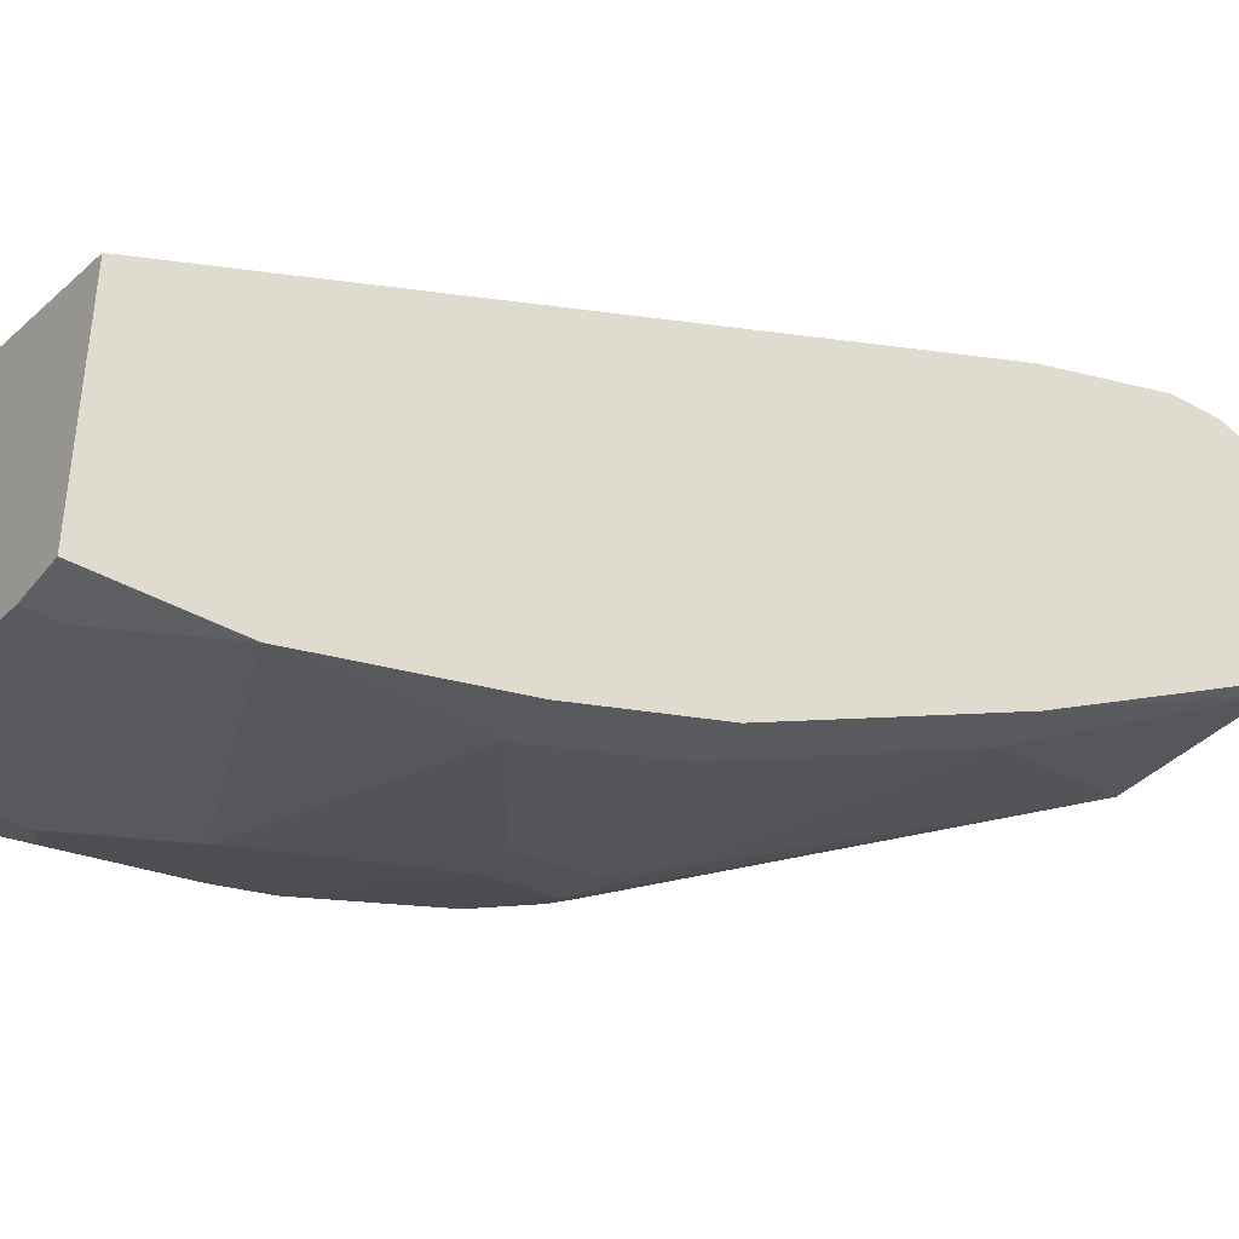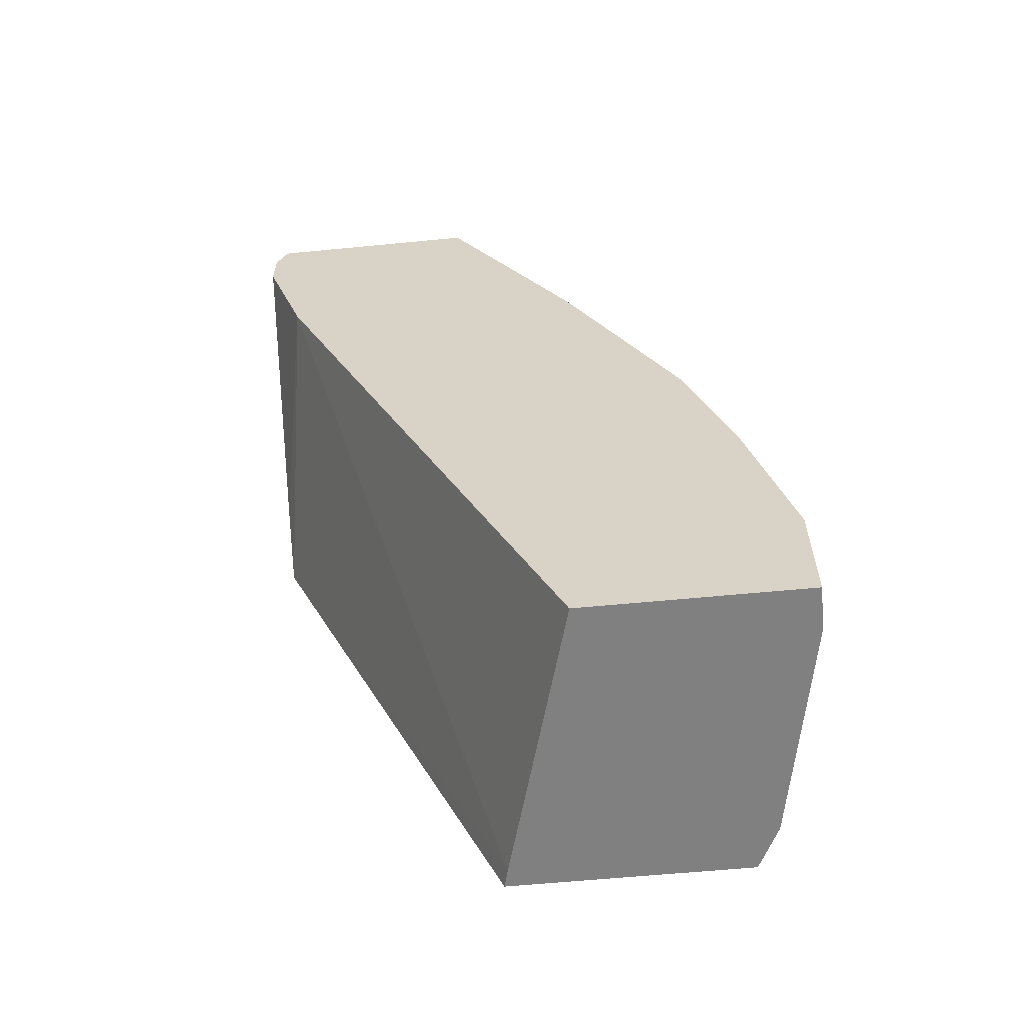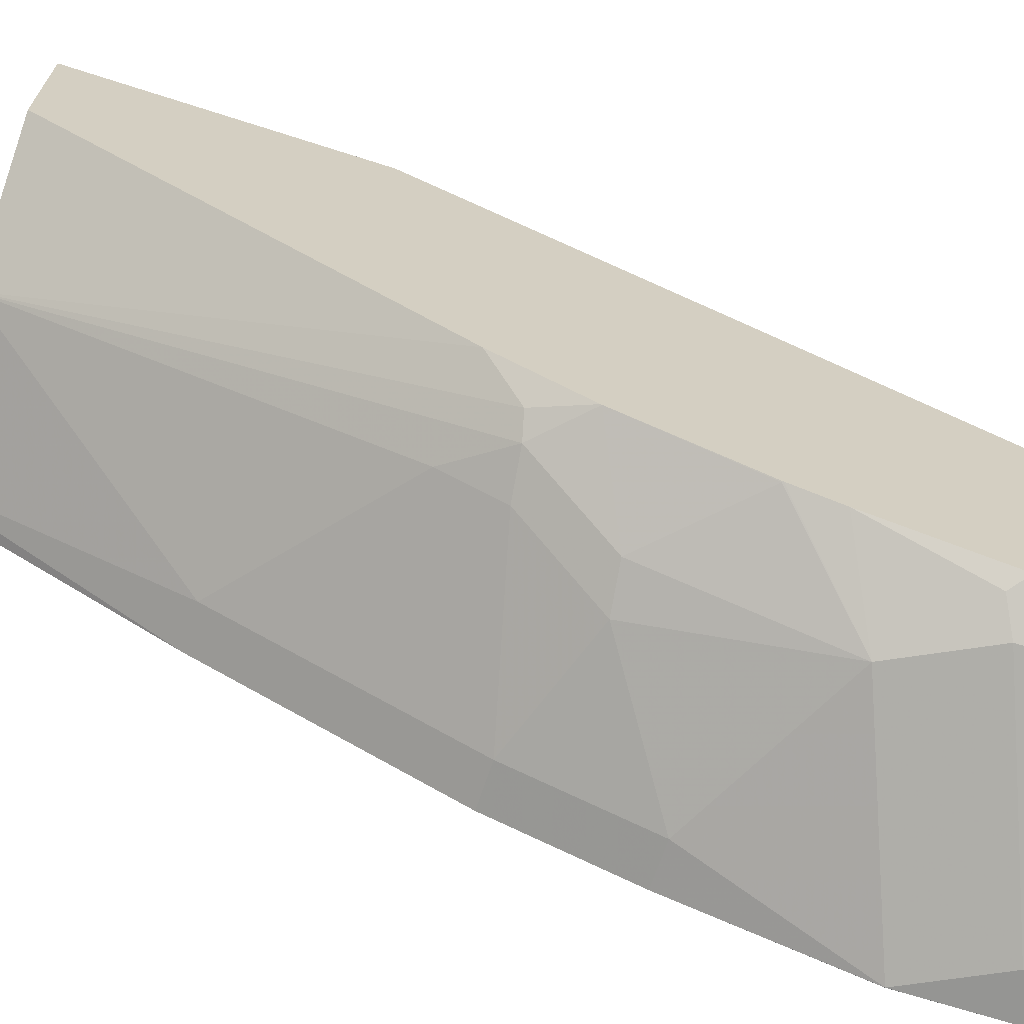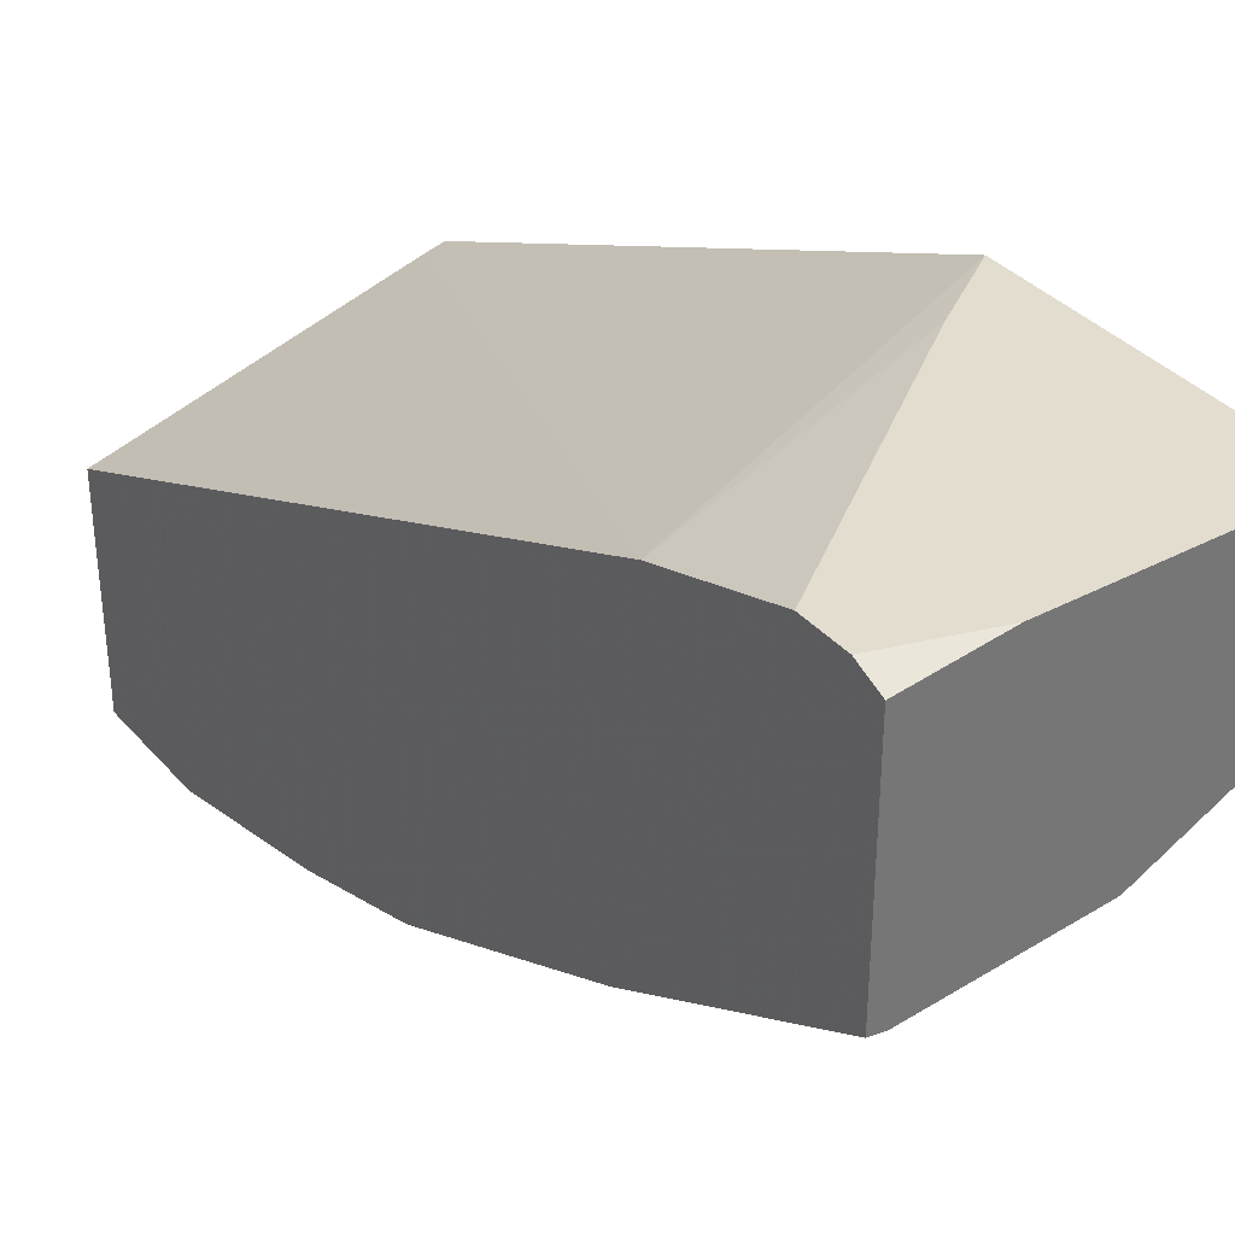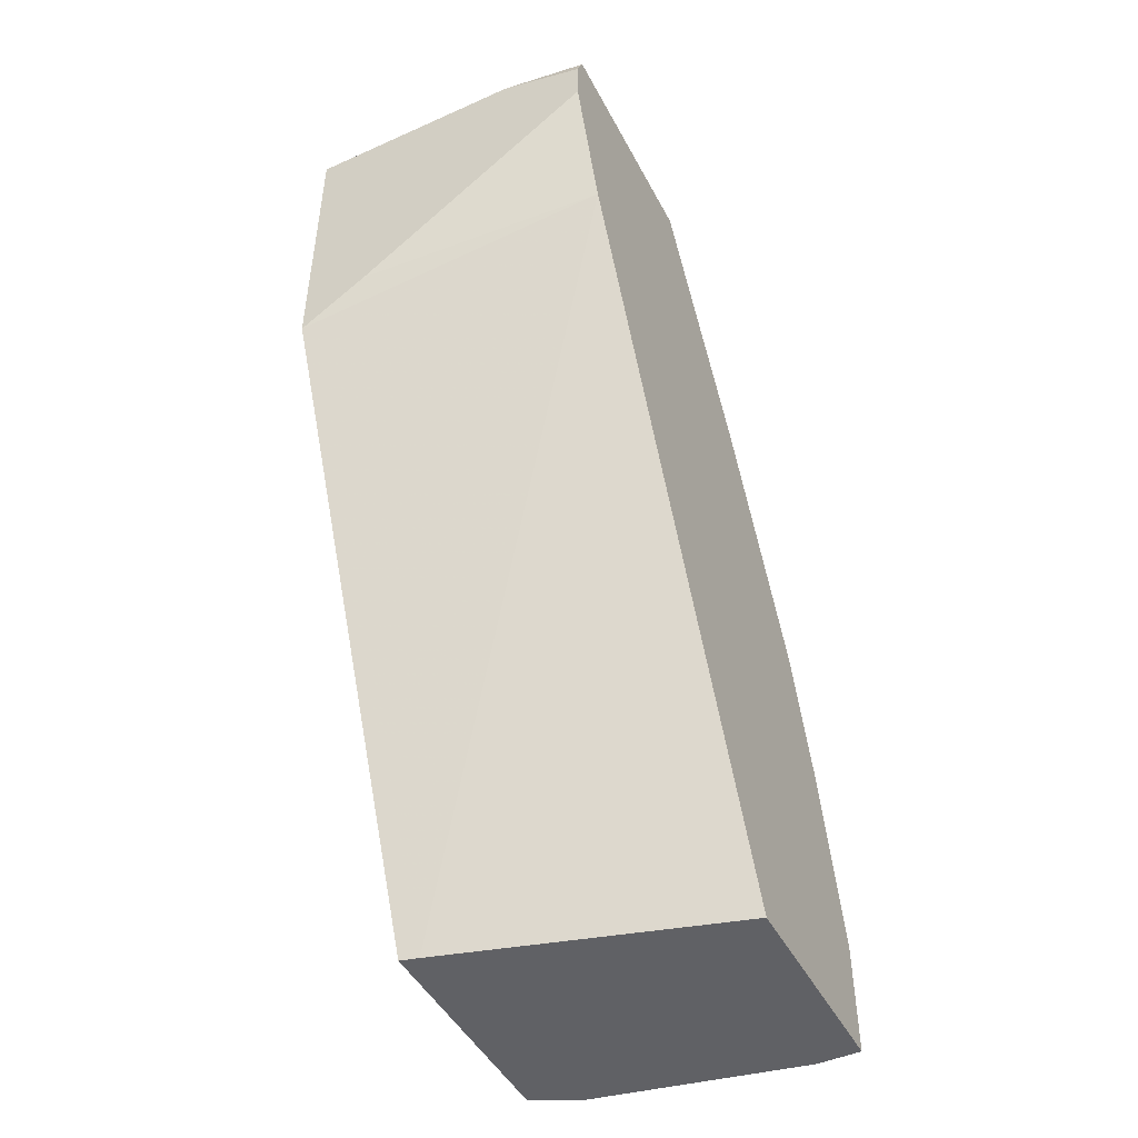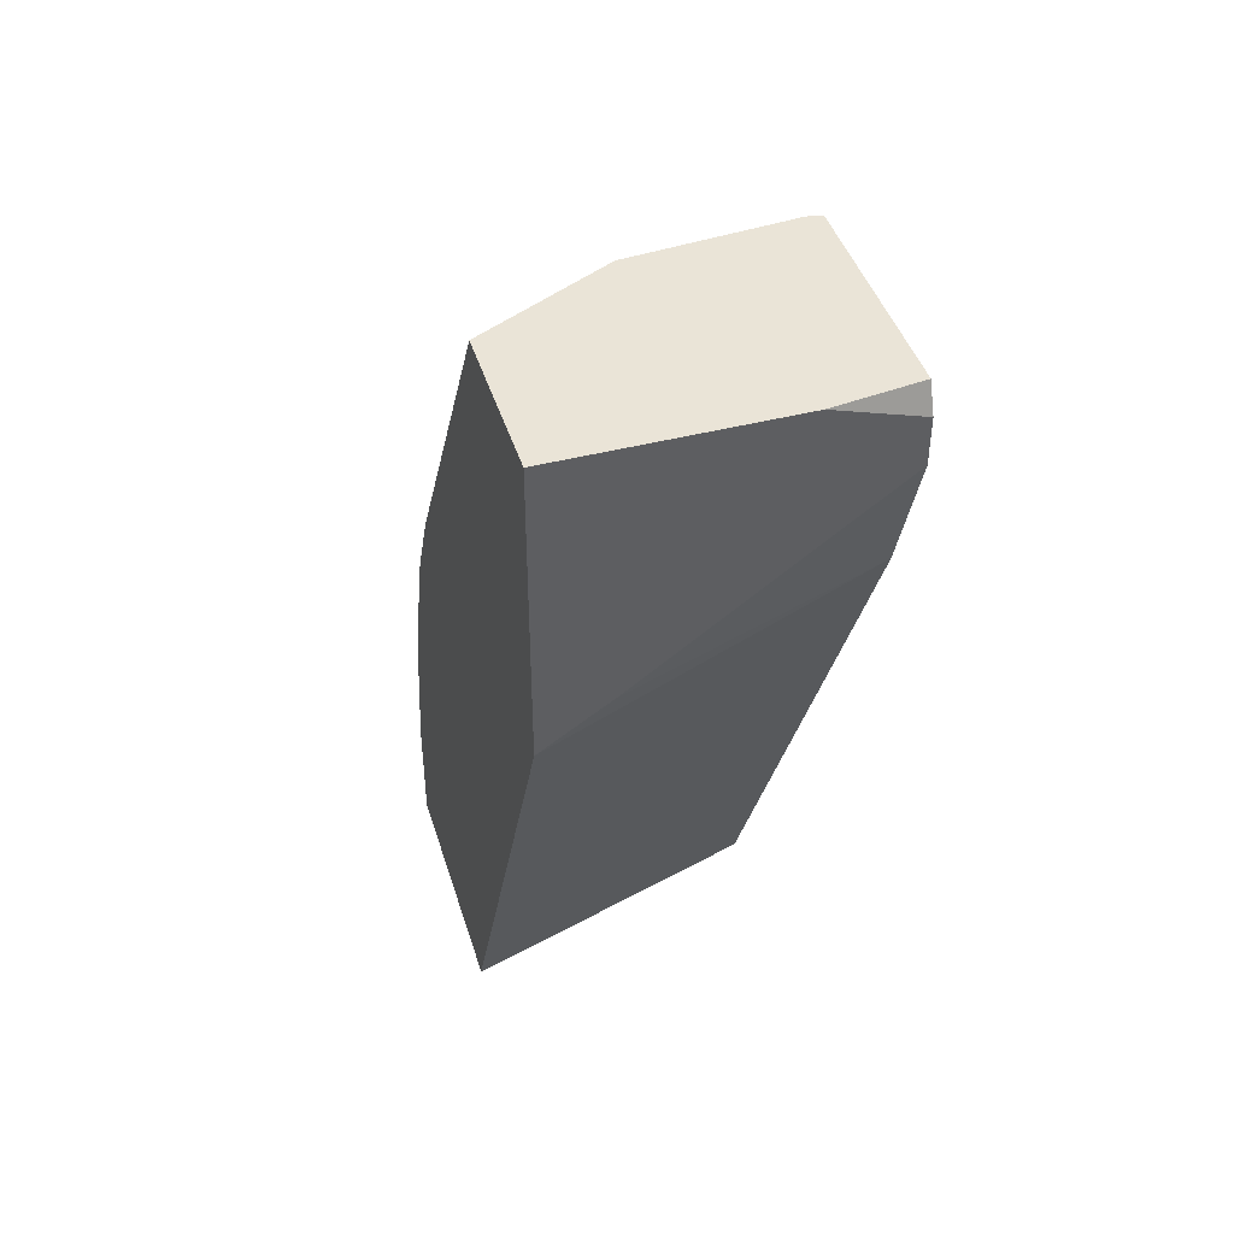
<metadata>
{"format":"obj","ext":"obj","renderer":"f3d","projection":"perspective","resolution":1024,"background":"white","views":[{"elev":-40.7,"azim":55.4,"up":"+Z"},{"elev":-60.0,"azim":95.7,"up":"+Y"},{"elev":-67.3,"azim":-107.9,"up":"+Z"},{"elev":35.5,"azim":145.0,"up":"+Z"},{"elev":-47.1,"azim":26.8,"up":"+Y"},{"elev":43.6,"azim":-16.9,"up":"+Y"}]}
</metadata>
<code>
v -0.06961 0.5884 -0.2833
v -0.2484 0.5884 -0.2833
v 9.491e-05 0.5667 -0.2833
v 9.491e-05 0.5884 -0.2922
v -0.2484 0.5884 -0.4065
v -0.2484 0.3529 -0.2833
v 9.491e-05 0.5302 -0.2833
v 9.491e-05 0.5884 -0.4691
v -0.1415 0.5884 -0.46
v -0.2484 0.2876 -0.5922
v 9.491e-05 0.4245 -0.3185
v -0.1941 0.389 -0.2833
v -0.2484 -0.1291 -0.4949
v -0.2336 -0.1291 -0.4989
v -0.01119 0.5884 -0.4711
v 9.491e-05 0.401 -0.5778
v -0.01302 0.5884 -0.4711
v -0.0354 0.401 -0.5778
v -0.1769 0.2948 -0.6132
v -0.2123 0.252 -0.628
v -0.23 0.2565 -0.6191
v -0.2484 0.2169 -0.6276
v 9.491e-05 -0.1291 -0.566
v -0.2484 -0.1291 -0.6895
v 9.491e-05 0.3538 -0.6014
v -0.0354 0.3538 -0.6014
v -0.0354 0.3066 -0.625
v -0.0354 0.2123 -0.6722
v -0.1769 0.2476 -0.6368
v -0.1769 0.1814 -0.6633
v -0.2484 0.216 -0.628
v 9.491e-05 -0.1291 -0.743
v -0.2123 -0.1291 -0.7076
v -0.2484 -0.03611 -0.6895
v 9.491e-05 0.3066 -0.625
v 9.491e-05 0.2123 -0.6722
v -0.0354 0.1062 -0.7076
v -0.1415 0.1769 -0.6722
v -0.1769 0.0354 -0.7076
v -0.2476 0.1106 -0.6633
v -0.2484 0.1108 -0.663
v -0.0354 -0.1291 -0.743
v 9.491e-05 -0.1061 -0.743
v -0.2123 -0.03534 -0.7076
v -0.2358 -0.02354 -0.6958
v -0.2484 0.0701 -0.672
v 9.491e-05 0.1062 -0.7076
v -2.4e-06 -0.03534 -0.743
v -0.0354 -0.1061 -0.743
v -0.2484 0.07115 -0.6718
v -0.2484 0.1097 -0.6632
v 9.491e-05 -0.0352 -0.7429
f 24 44 33
f 25 35 27
f 25 27 26
f 27 35 36
f 28 47 37
f 28 36 47
f 24 34 44
f 28 37 38
f 27 36 28
f 20 22 21
f 19 28 29
f 20 30 31
f 20 29 30
f 19 29 20
f 28 38 29
f 19 27 28
f 19 26 27
f 18 26 19
f 16 26 18
f 15 18 17
f 15 16 18
f 20 31 22
f 16 25 26
f 40 51 41
f 30 39 40
f 47 52 48
f 45 46 50
f 44 45 50
f 43 48 52
f 13 23 14
f 39 51 40
f 39 50 51
f 39 44 50
f 39 49 44
f 39 48 49
f 30 38 39
f 37 39 38
f 37 47 48
f 34 46 45
f 34 45 44
f 33 49 42
f 33 44 49
f 32 48 43
f 32 49 48
f 32 42 49
f 31 40 41
f 30 40 31
f 37 48 39
f 13 32 23
f 29 38 30
f 13 33 42
f 2 13 6
f 2 24 13
f 2 34 24
f 2 46 34
f 2 50 46
f 2 51 50
f 2 41 51
f 2 31 41
f 2 22 31
f 2 10 22
f 3 7 11
f 2 5 10
f 1 9 5
f 1 17 9
f 1 15 17
f 1 8 15
f 1 4 8
f 1 3 4
f 1 7 3
f 1 12 7
f 1 2 6
f 13 42 32
f 1 5 2
f 3 11 23
f 1 6 12
f 3 32 43
f 3 23 32
f 10 21 22
f 9 21 10
f 9 20 21
f 9 19 20
f 9 18 19
f 9 17 18
f 8 16 15
f 7 12 11
f 6 14 11
f 11 14 23
f 6 11 12
f 3 43 52
f 6 13 14
f 3 52 47
f 3 47 36
f 3 36 35
f 13 24 33
f 3 25 16
f 3 16 8
f 3 8 4
f 5 9 10
f 3 35 25

</code>
